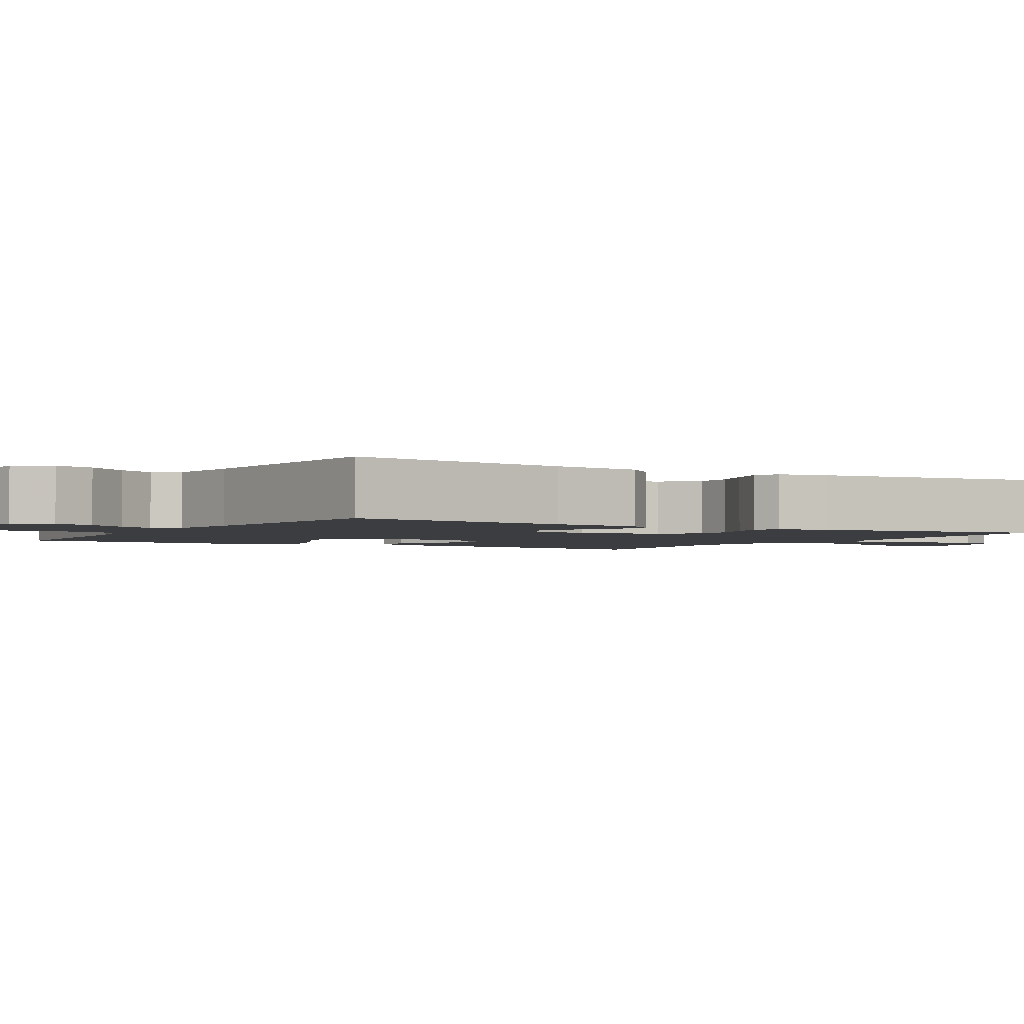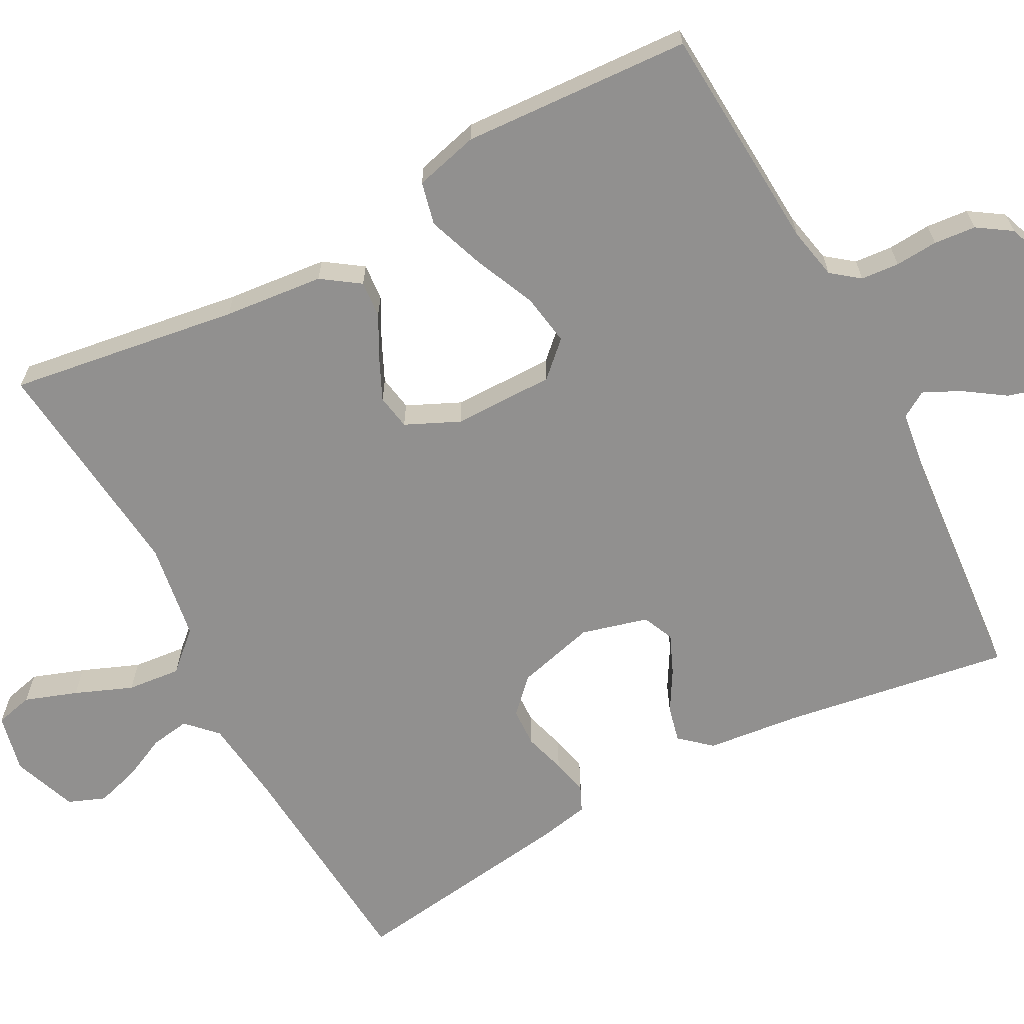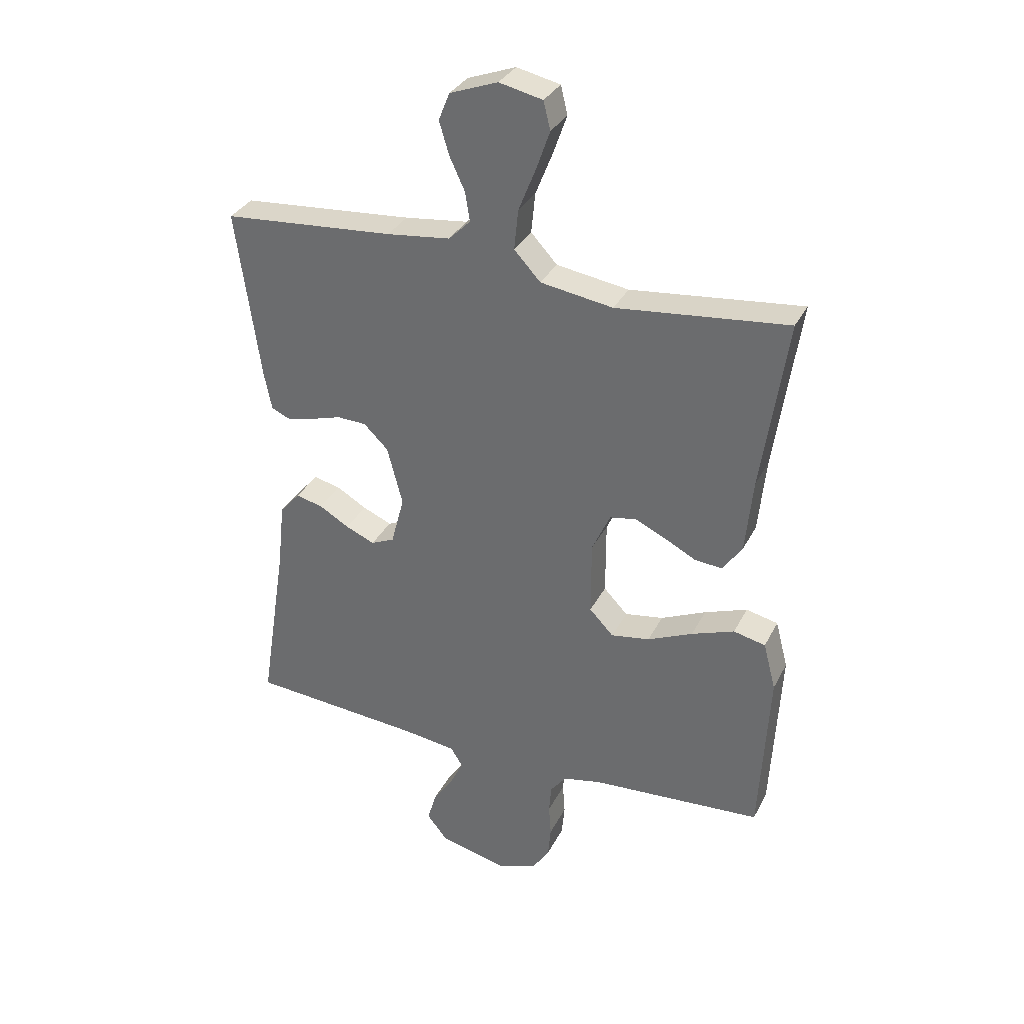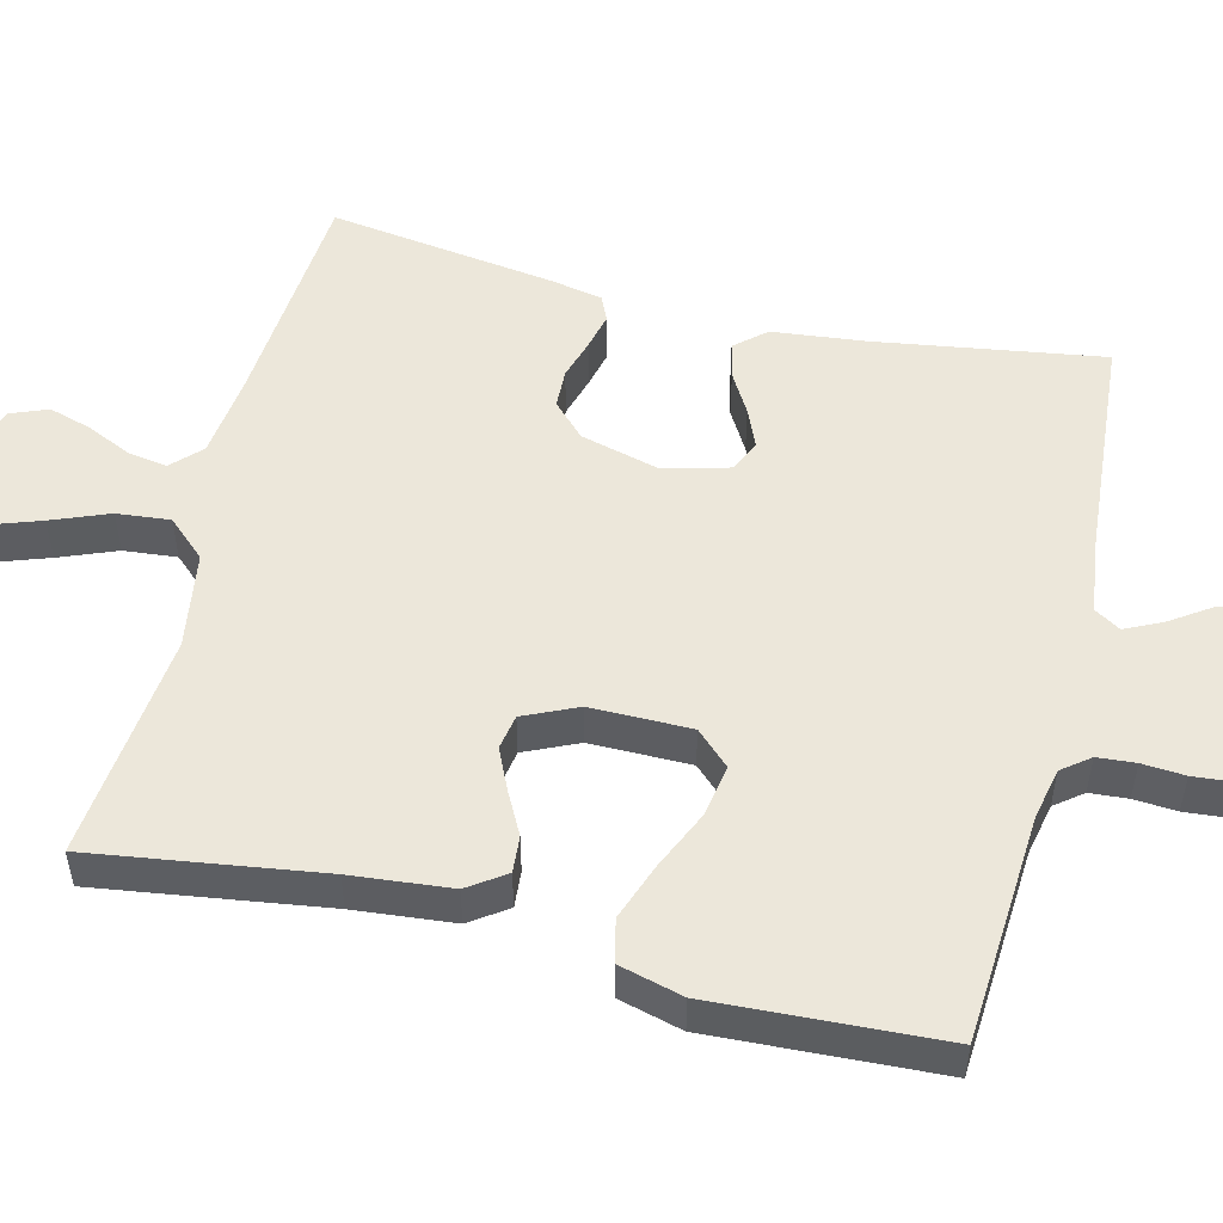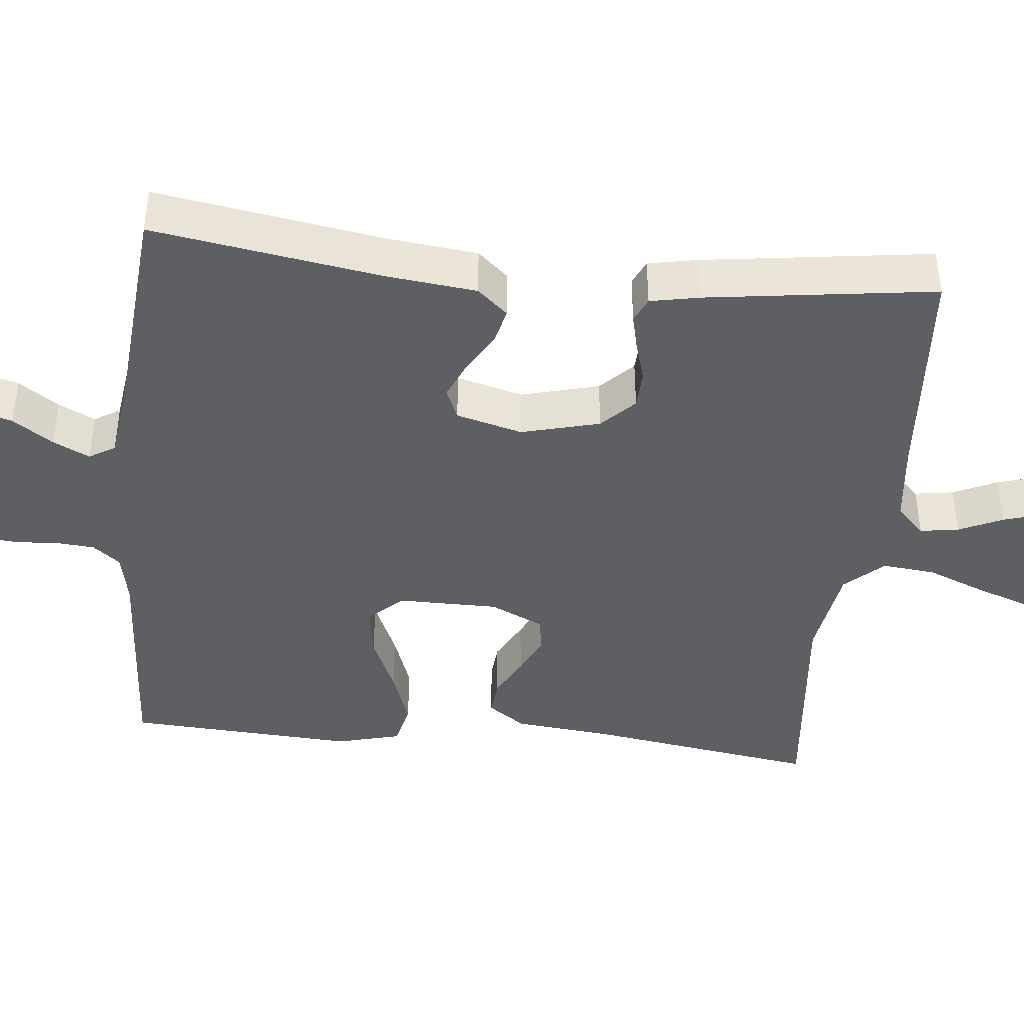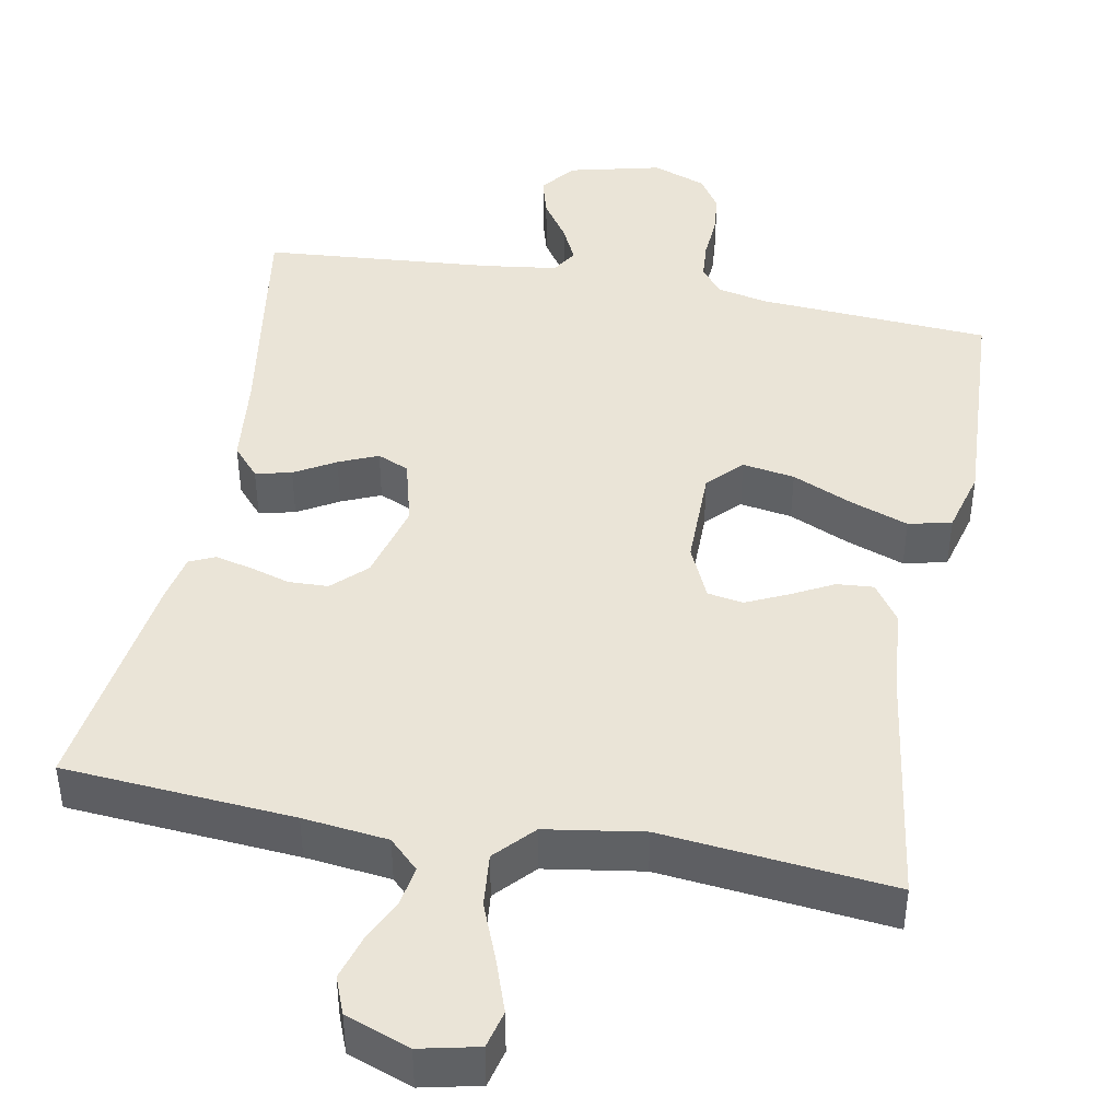
<metadata>
{"format":"obj","ext":"obj","renderer":"f3d","projection":"perspective","resolution":1024,"background":"white","views":[{"elev":-2.3,"azim":-120.7,"up":"+Y"},{"elev":-65.7,"azim":118.0,"up":"+Y"},{"elev":32.9,"azim":23.5,"up":"+Z"},{"elev":52.1,"azim":104.0,"up":"+Y"},{"elev":-42.0,"azim":-96.0,"up":"+Y"},{"elev":43.7,"azim":10.7,"up":"+Y"}]}
</metadata>
<code>
v -0.5 0.07 0.5
v -0.2 0.07 0.523
v -0.089 0.07 0.536
v -0.051 0.07 0.573
v -0.059 0.07 0.624
v -0.086 0.07 0.682
v -0.103 0.07 0.739
v -0.084 0.07 0.787
v 0 0.07 0.818
v 0.076 0.07 0.801
v 0.088 0.07 0.752
v 0.064 0.07 0.684
v 0.034 0.07 0.609
v 0.027 0.07 0.539
v 0.073 0.07 0.489
v 0.2 0.07 0.469
v 0.5 0.07 0.5
v 0.456 0.07 0.2
v 0.443 0.07 0.069
v 0.409 0.07 0.02
v 0.361 0.07 0.024
v 0.306 0.07 0.053
v 0.252 0.07 0.078
v 0.206 0.07 0.07
v 0.174 0.07 0
v 0.174 0.07 -0.132
v 0.216 0.07 -0.176
v 0.284 0.07 -0.165
v 0.363 0.07 -0.13
v 0.438 0.07 -0.103
v 0.494 0.07 -0.116
v 0.516 0.07 -0.2
v 0.5 0.07 -0.5
v 0.2 0.07 -0.519
v 0.132 0.07 -0.533
v 0.104 0.07 -0.569
v 0.1 0.07 -0.619
v 0.104 0.07 -0.675
v 0.099 0.07 -0.73
v 0.07 0.07 -0.774
v 0 0.07 -0.8
v -0.12 0.07 -0.771
v -0.156 0.07 -0.726
v -0.141 0.07 -0.673
v -0.105 0.07 -0.62
v -0.082 0.07 -0.572
v -0.103 0.07 -0.538
v -0.2 0.07 -0.525
v -0.5 0.07 -0.5
v -0.453 0.07 -0.2
v -0.44 0.07 -0.081
v -0.405 0.07 -0.041
v -0.358 0.07 -0.052
v -0.305 0.07 -0.083
v -0.254 0.07 -0.105
v -0.213 0.07 -0.087
v -0.19 0.07 0
v -0.217 0.07 0.103
v -0.26 0.07 0.145
v -0.311 0.07 0.147
v -0.365 0.07 0.131
v -0.412 0.07 0.12
v -0.445 0.07 0.135
v -0.458 0.07 0.2
v -0.5 0 0.5
v -0.2 0 0.523
v -0.089 0 0.536
v -0.051 0 0.573
v -0.059 0 0.624
v -0.086 0 0.682
v -0.103 0 0.739
v -0.084 0 0.787
v 0 0 0.818
v 0.076 0 0.801
v 0.088 0 0.752
v 0.064 0 0.684
v 0.034 0 0.609
v 0.027 0 0.539
v 0.073 0 0.489
v 0.2 0 0.469
v 0.5 0 0.5
v 0.456 0 0.2
v 0.443 0 0.069
v 0.409 0 0.02
v 0.361 0 0.024
v 0.306 0 0.053
v 0.252 0 0.078
v 0.206 0 0.07
v 0.174 0 0
v 0.174 0 -0.132
v 0.216 0 -0.176
v 0.284 0 -0.165
v 0.363 0 -0.13
v 0.438 0 -0.103
v 0.494 0 -0.116
v 0.516 0 -0.2
v 0.5 0 -0.5
v 0.2 0 -0.519
v 0.132 0 -0.533
v 0.104 0 -0.569
v 0.1 0 -0.619
v 0.104 0 -0.675
v 0.099 0 -0.73
v 0.07 0 -0.774
v 0 0 -0.8
v -0.12 0 -0.771
v -0.156 0 -0.726
v -0.141 0 -0.673
v -0.105 0 -0.62
v -0.082 0 -0.572
v -0.103 0 -0.538
v -0.2 0 -0.525
v -0.5 0 -0.5
v -0.453 0 -0.2
v -0.44 0 -0.081
v -0.405 0 -0.041
v -0.358 0 -0.052
v -0.305 0 -0.083
v -0.254 0 -0.105
v -0.213 0 -0.087
v -0.19 0 0
v -0.217 0 0.103
v -0.26 0 0.145
v -0.311 0 0.147
v -0.365 0 0.131
v -0.412 0 0.12
v -0.445 0 0.135
v -0.458 0 0.2
f 64 1 2
f 63 64 2
f 62 63 2
f 61 62 2
f 60 61 2
f 59 60 2 3
f 58 59 3 4
f 57 58 4
f 52 53 54
f 51 52 54
f 50 51 54
f 50 54 55
f 49 50 55
f 48 49 55
f 47 48 55 56
f 43 44 45
f 42 43 45
f 41 42 45
f 40 41 45
f 39 40 45
f 38 39 45
f 37 38 45
f 36 37 45 46
f 47 56 57
f 46 47 57
f 36 46 57
f 35 36 57
f 32 33 34
f 31 32 34
f 30 31 34
f 29 30 34
f 28 29 34
f 20 21 22
f 19 20 22
f 18 19 22
f 18 22 23
f 17 18 23
f 16 17 23
f 15 16 23 24
f 11 12 13
f 10 11 13
f 9 10 13
f 8 9 13
f 7 8 13
f 6 7 13
f 5 6 13
f 4 5 13 14
f 15 24 25
f 14 15 25
f 4 14 25
f 57 4 25
f 27 28 34 35
f 35 57 25 26
f 26 27 35
f 66 65 128
f 66 128 127
f 66 127 126
f 66 126 125
f 66 125 124
f 67 66 124 123
f 68 67 123 122
f 68 122 121
f 118 117 116
f 118 116 115
f 118 115 114
f 119 118 114
f 119 114 113
f 119 113 112
f 120 119 112 111
f 109 108 107
f 109 107 106
f 109 106 105
f 109 105 104
f 109 104 103
f 109 103 102
f 109 102 101
f 110 109 101 100
f 121 120 111
f 121 111 110
f 121 110 100
f 121 100 99
f 98 97 96
f 98 96 95
f 98 95 94
f 98 94 93
f 98 93 92
f 86 85 84
f 86 84 83
f 86 83 82
f 87 86 82
f 87 82 81
f 87 81 80
f 88 87 80 79
f 77 76 75
f 77 75 74
f 77 74 73
f 77 73 72
f 77 72 71
f 77 71 70
f 77 70 69
f 78 77 69 68
f 89 88 79
f 89 79 78
f 89 78 68
f 89 68 121
f 99 98 92 91
f 90 89 121 99
f 99 91 90
f 1 65 66 2
f 2 66 67 3
f 3 67 68 4
f 4 68 69 5
f 5 69 70 6
f 6 70 71 7
f 7 71 72 8
f 8 72 73 9
f 9 73 74 10
f 10 74 75 11
f 11 75 76 12
f 12 76 77 13
f 13 77 78 14
f 14 78 79 15
f 15 79 80 16
f 16 80 81 17
f 17 81 82 18
f 18 82 83 19
f 19 83 84 20
f 20 84 85 21
f 21 85 86 22
f 22 86 87 23
f 23 87 88 24
f 24 88 89 25
f 25 89 90 26
f 26 90 91 27
f 27 91 92 28
f 28 92 93 29
f 29 93 94 30
f 30 94 95 31
f 31 95 96 32
f 32 96 97 33
f 33 97 98 34
f 34 98 99 35
f 35 99 100 36
f 36 100 101 37
f 37 101 102 38
f 38 102 103 39
f 39 103 104 40
f 40 104 105 41
f 41 105 106 42
f 42 106 107 43
f 43 107 108 44
f 44 108 109 45
f 45 109 110 46
f 46 110 111 47
f 47 111 112 48
f 48 112 113 49
f 49 113 114 50
f 50 114 115 51
f 51 115 116 52
f 52 116 117 53
f 53 117 118 54
f 54 118 119 55
f 55 119 120 56
f 56 120 121 57
f 57 121 122 58
f 58 122 123 59
f 59 123 124 60
f 60 124 125 61
f 61 125 126 62
f 62 126 127 63
f 63 127 128 64
f 64 128 65 1

</code>
